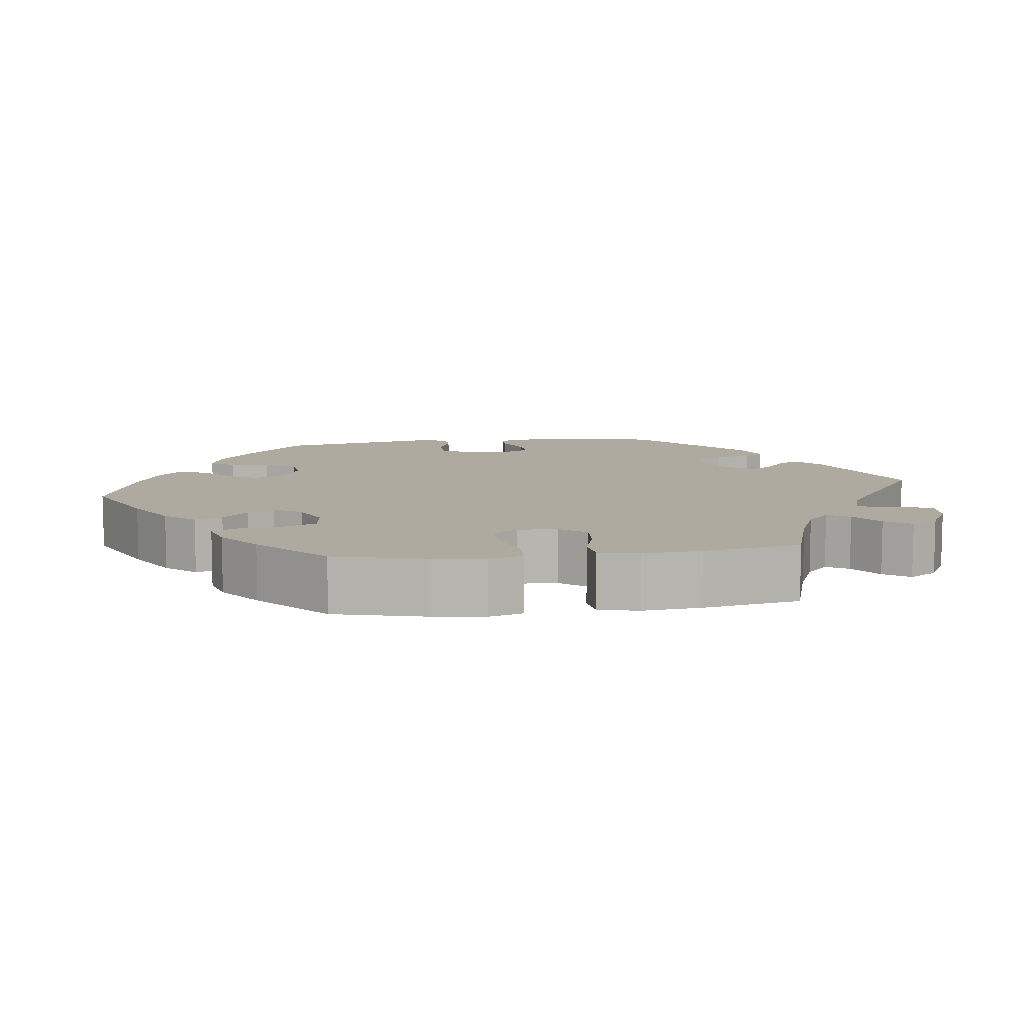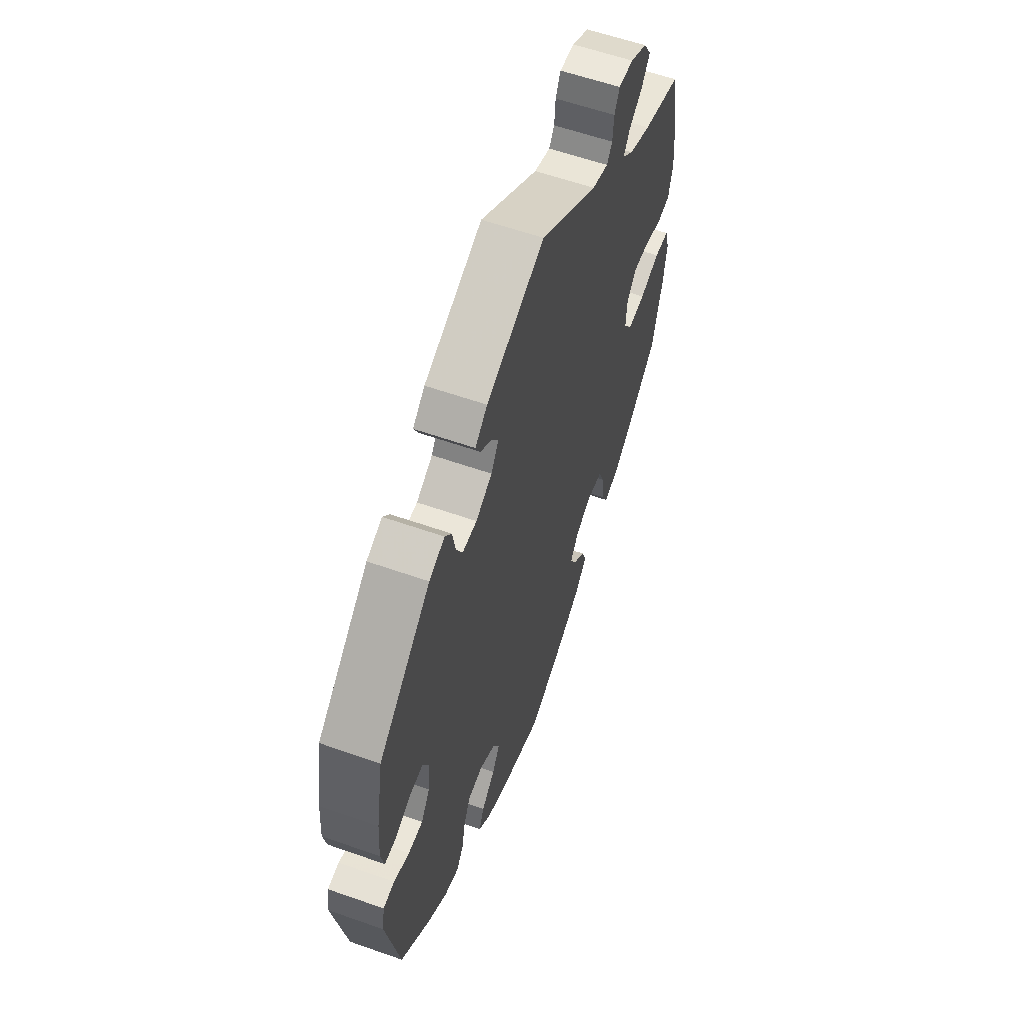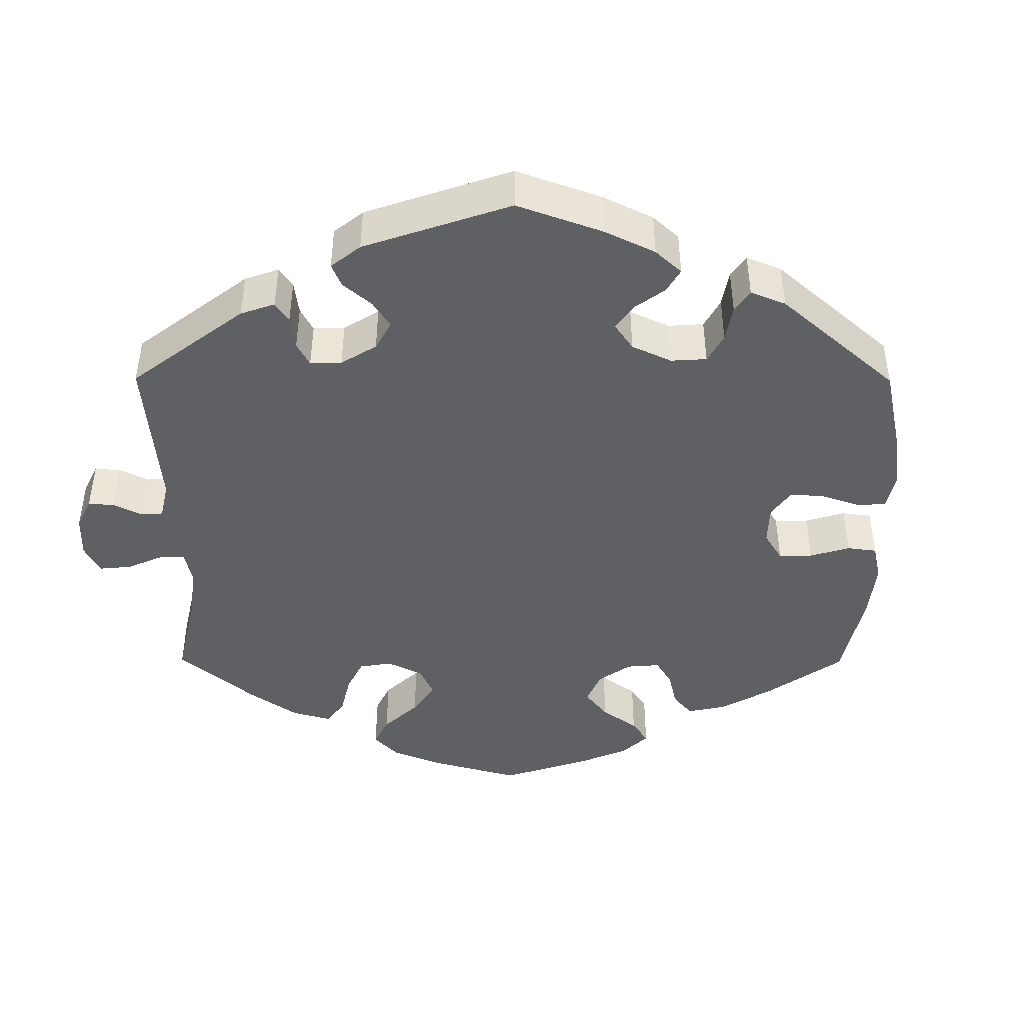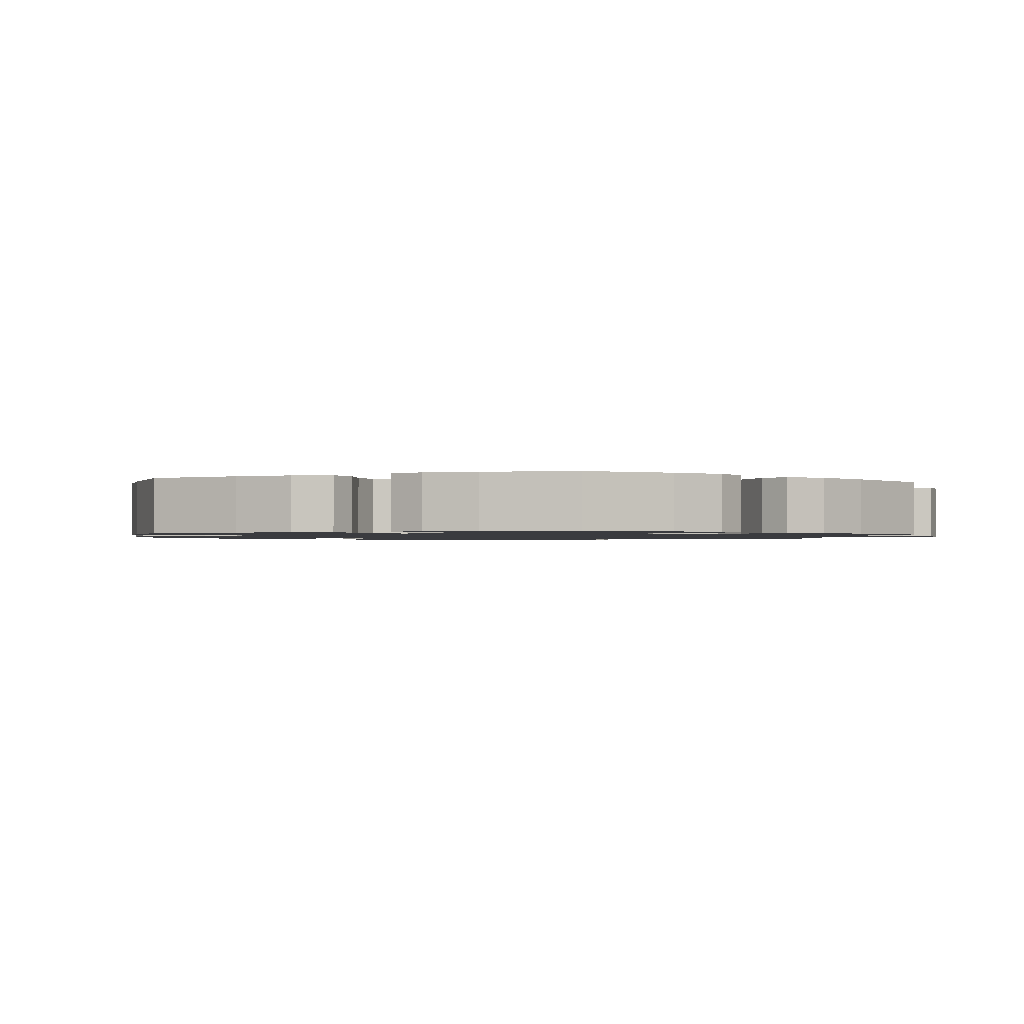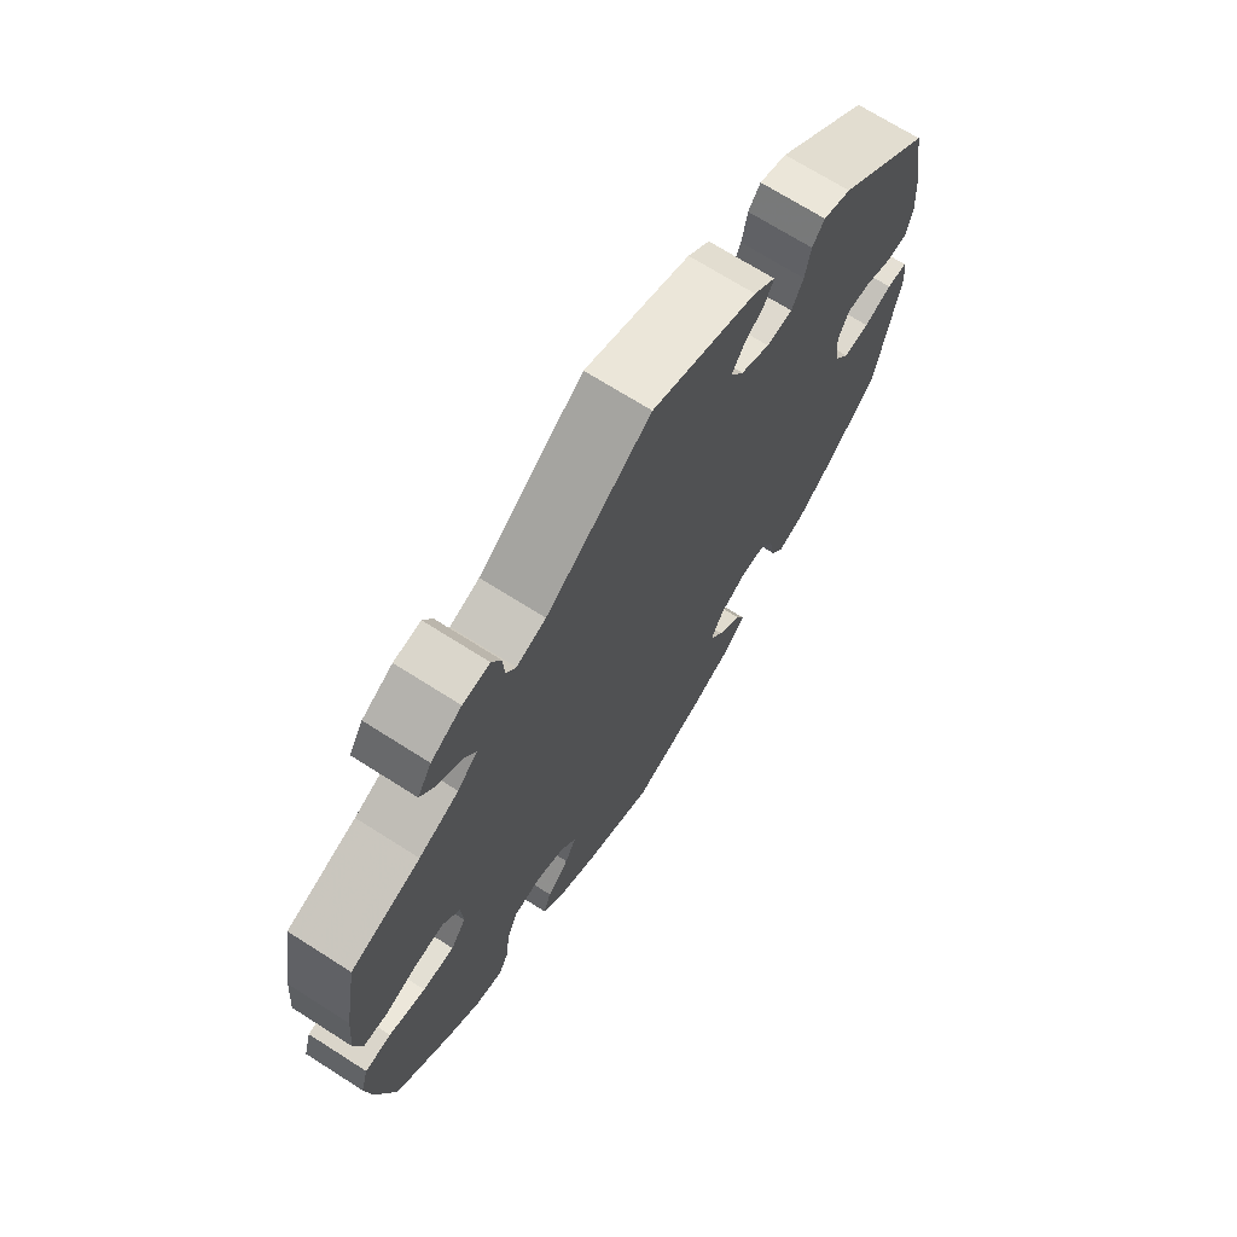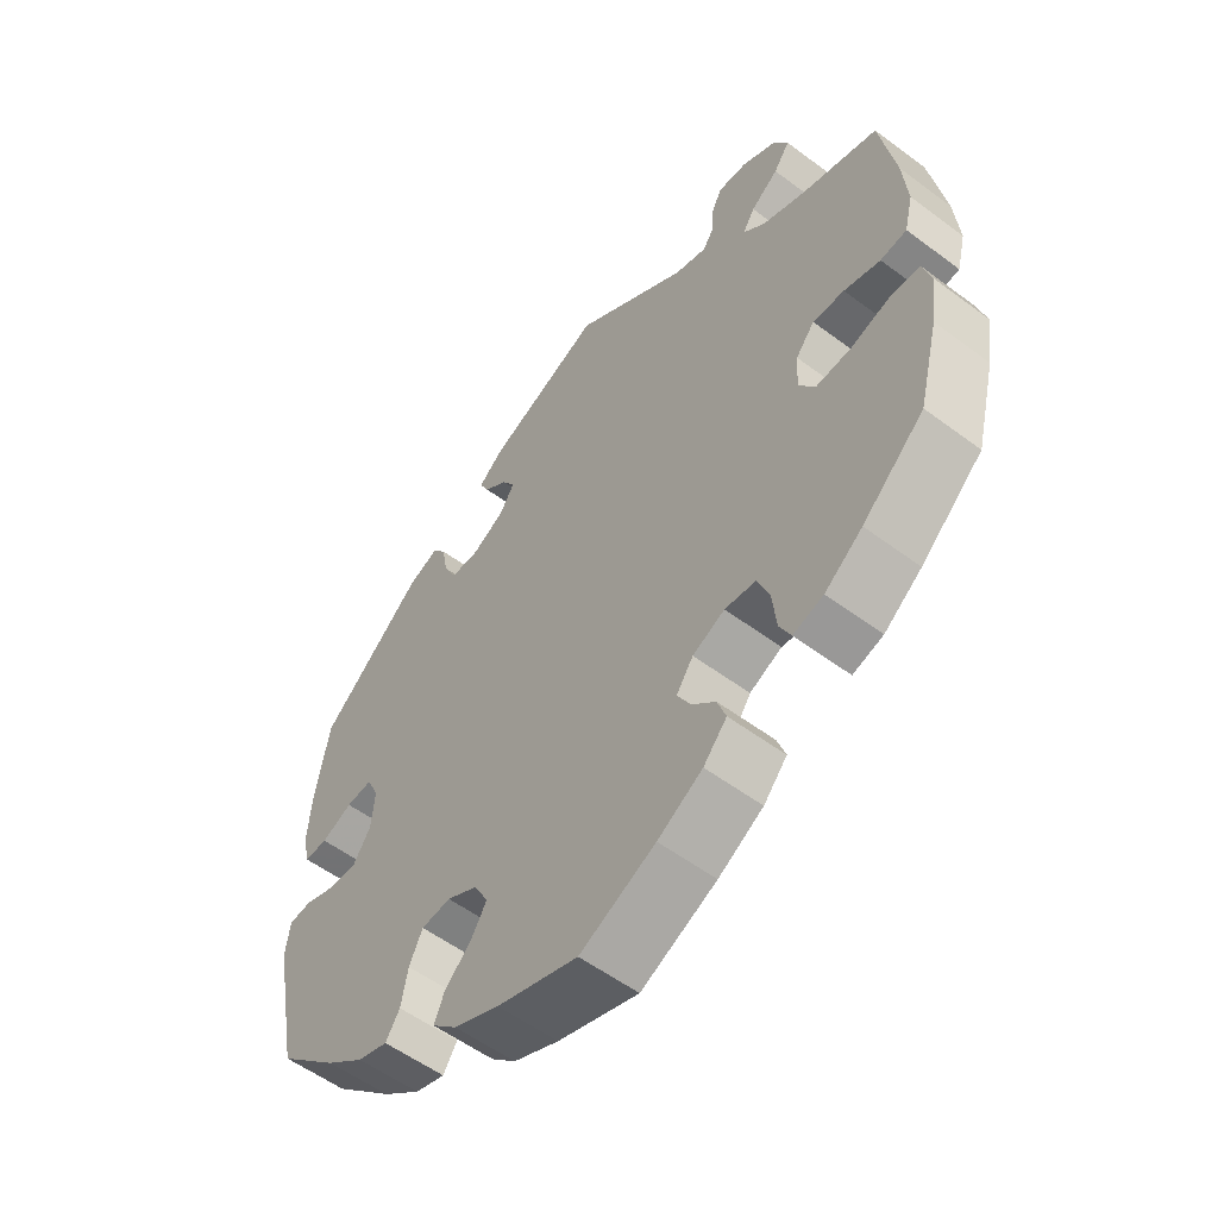
<metadata>
{"format":"obj","ext":"obj","renderer":"f3d","projection":"perspective","resolution":1024,"background":"white","views":[{"elev":9.4,"azim":-97.7,"up":"+Y"},{"elev":59.0,"azim":110.0,"up":"+Z"},{"elev":-44.1,"azim":59.7,"up":"+Y"},{"elev":-1.3,"azim":-128.2,"up":"+Y"},{"elev":70.2,"azim":-57.5,"up":"+Z"},{"elev":-55.6,"azim":-128.1,"up":"+Z"}]}
</metadata>
<code>
v 0.172 0.07 0.506
v 0.208 0.07 0.475
v 0.194 0.07 0.447
v 0.159 0.07 0.42
v 0.14 0.07 0.39
v 0.162 0.07 0.355
v 0.21 0.07 0.329
v 0.253 0.07 0.33
v 0.272 0.07 0.367
v 0.281 0.07 0.415
v 0.301 0.07 0.441
v 0.347 0.07 0.423
v 0.501 0.07 0.289
v 0.522 0.07 0.171
v 0.527 0.07 0.099
v 0.517 0.07 0.054
v 0.482 0.07 0.054
v 0.436 0.07 0.074
v 0.397 0.07 0.077
v 0.379 0.07 0.039
v 0.384 0.07 -0.018
v 0.41 0.07 -0.057
v 0.453 0.07 -0.056
v 0.499 0.07 -0.039
v 0.533 0.07 -0.042
v 0.54 0.07 -0.091
v 0.501 0.07 -0.289
v 0.412 0.07 -0.37
v 0.355 0.07 -0.413
v 0.31 0.07 -0.427
v 0.289 0.07 -0.395
v 0.279 0.07 -0.343
v 0.259 0.07 -0.302
v 0.215 0.07 -0.298
v 0.169 0.07 -0.323
v 0.148 0.07 -0.362
v 0.171 0.07 -0.4
v 0.211 0.07 -0.438
v 0.226 0.07 -0.474
v 0.189 0.07 -0.508
v 0.121 0.07 -0.538
v 0 0.07 -0.578
v -0.113 0.07 -0.526
v -0.18 0.07 -0.487
v -0.215 0.07 -0.448
v -0.202 0.07 -0.412
v -0.166 0.07 -0.378
v -0.147 0.07 -0.343
v -0.172 0.07 -0.307
v -0.22 0.07 -0.285
v -0.266 0.07 -0.291
v -0.284 0.07 -0.335
v -0.29 0.07 -0.392
v -0.307 0.07 -0.426
v -0.352 0.07 -0.413
v -0.408 0.07 -0.371
v -0.5 0.07 -0.289
v -0.53 0.07 -0.172
v -0.54 0.07 -0.102
v -0.527 0.07 -0.057
v -0.484 0.07 -0.054
v -0.424 0.07 -0.072
v -0.372 0.07 -0.075
v -0.347 0.07 -0.04
v -0.35 0.07 0.012
v -0.378 0.07 0.046
v -0.425 0.07 0.043
v -0.479 0.07 0.027
v -0.518 0.07 0.032
v -0.531 0.07 0.084
v -0.524 0.07 0.161
v -0.501 0.07 0.289
v -0.387 0.07 0.324
v -0.322 0.07 0.351
v -0.289 0.07 0.381
v -0.307 0.07 0.41
v -0.348 0.07 0.44
v -0.372 0.07 0.474
v -0.349 0.07 0.511
v -0.299 0.07 0.538
v -0.255 0.07 0.541
v -0.24 0.07 0.51
v -0.237 0.07 0.467
v -0.221 0.07 0.444
v -0.173 0.07 0.459
v -0.001 0.07 0.578
v 0.172 0 0.506
v 0.208 0 0.475
v 0.194 0 0.447
v 0.159 0 0.42
v 0.14 0 0.39
v 0.162 0 0.355
v 0.21 0 0.329
v 0.253 0 0.33
v 0.272 0 0.367
v 0.281 0 0.415
v 0.301 0 0.441
v 0.347 0 0.423
v 0.501 0 0.289
v 0.522 0 0.171
v 0.527 0 0.099
v 0.517 0 0.054
v 0.482 0 0.054
v 0.436 0 0.074
v 0.397 0 0.077
v 0.379 0 0.039
v 0.384 0 -0.018
v 0.41 0 -0.057
v 0.453 0 -0.056
v 0.499 0 -0.039
v 0.533 0 -0.042
v 0.54 0 -0.091
v 0.501 0 -0.289
v 0.412 0 -0.37
v 0.355 0 -0.413
v 0.31 0 -0.427
v 0.289 0 -0.395
v 0.279 0 -0.343
v 0.259 0 -0.302
v 0.215 0 -0.298
v 0.169 0 -0.323
v 0.148 0 -0.362
v 0.171 0 -0.4
v 0.211 0 -0.438
v 0.226 0 -0.474
v 0.189 0 -0.508
v 0.121 0 -0.538
v 0 0 -0.578
v -0.113 0 -0.526
v -0.18 0 -0.487
v -0.215 0 -0.448
v -0.202 0 -0.412
v -0.166 0 -0.378
v -0.147 0 -0.343
v -0.172 0 -0.307
v -0.22 0 -0.285
v -0.266 0 -0.291
v -0.284 0 -0.335
v -0.29 0 -0.392
v -0.307 0 -0.426
v -0.352 0 -0.413
v -0.408 0 -0.371
v -0.5 0 -0.289
v -0.53 0 -0.172
v -0.54 0 -0.102
v -0.527 0 -0.057
v -0.484 0 -0.054
v -0.424 0 -0.072
v -0.372 0 -0.075
v -0.347 0 -0.04
v -0.35 0 0.012
v -0.378 0 0.046
v -0.425 0 0.043
v -0.479 0 0.027
v -0.518 0 0.032
v -0.531 0 0.084
v -0.524 0 0.161
v -0.501 0 0.289
v -0.387 0 0.324
v -0.322 0 0.351
v -0.289 0 0.381
v -0.307 0 0.41
v -0.348 0 0.44
v -0.372 0 0.474
v -0.349 0 0.511
v -0.299 0 0.538
v -0.255 0 0.541
v -0.24 0 0.51
v -0.237 0 0.467
v -0.221 0 0.444
v -0.173 0 0.459
v -0.001 0 0.578
f 85 86 1 2
f 84 85 2 3
f 80 81 82 83
f 80 83 84
f 79 80 84
f 76 77 78 79
f 75 76 79 84
f 70 71 72 73
f 70 73 74
f 67 68 69 70
f 66 67 70 74
f 65 66 74 75
f 59 60 61 62
f 59 62 63
f 58 59 63
f 57 58 63
f 56 57 63 64
f 52 53 54 55
f 51 52 55 56
f 44 45 46 47
f 44 47 48
f 43 44 48
f 42 43 48
f 41 42 48
f 40 41 48 49
f 37 38 39 40
f 36 37 40 49
f 29 30 31 32
f 29 32 33
f 28 29 33
f 27 28 33
f 26 27 33 34
f 23 24 25 26
f 22 23 26 34
f 15 16 17 18
f 15 18 19
f 14 15 19
f 13 14 19
f 12 13 19
f 9 10 11 12
f 8 9 12 19
f 7 8 19 20
f 75 84 3 4
f 64 65 75 4
f 51 56 64
f 50 51 64
f 35 36 49 50
f 21 22 34 35
f 6 7 20 21
f 5 6 21 35
f 64 4 5
f 5 35 50 64
f 88 87 172 171
f 89 88 171 170
f 169 168 167 166
f 170 169 166
f 170 166 165
f 165 164 163 162
f 170 165 162 161
f 159 158 157 156
f 160 159 156
f 156 155 154 153
f 160 156 153 152
f 161 160 152 151
f 148 147 146 145
f 149 148 145
f 149 145 144
f 149 144 143
f 150 149 143 142
f 141 140 139 138
f 142 141 138 137
f 133 132 131 130
f 134 133 130
f 134 130 129
f 134 129 128
f 134 128 127
f 135 134 127 126
f 126 125 124 123
f 135 126 123 122
f 118 117 116 115
f 119 118 115
f 119 115 114
f 119 114 113
f 120 119 113 112
f 112 111 110 109
f 120 112 109 108
f 104 103 102 101
f 105 104 101
f 105 101 100
f 105 100 99
f 105 99 98
f 98 97 96 95
f 105 98 95 94
f 106 105 94 93
f 90 89 170 161
f 90 161 151 150
f 150 142 137
f 150 137 136
f 136 135 122 121
f 121 120 108 107
f 107 106 93 92
f 121 107 92 91
f 91 90 150
f 150 136 121 91
f 1 87 88 2
f 2 88 89 3
f 3 89 90 4
f 4 90 91 5
f 5 91 92 6
f 6 92 93 7
f 7 93 94 8
f 8 94 95 9
f 9 95 96 10
f 10 96 97 11
f 11 97 98 12
f 12 98 99 13
f 13 99 100 14
f 14 100 101 15
f 15 101 102 16
f 16 102 103 17
f 17 103 104 18
f 18 104 105 19
f 19 105 106 20
f 20 106 107 21
f 21 107 108 22
f 22 108 109 23
f 23 109 110 24
f 24 110 111 25
f 25 111 112 26
f 26 112 113 27
f 27 113 114 28
f 28 114 115 29
f 29 115 116 30
f 30 116 117 31
f 31 117 118 32
f 32 118 119 33
f 33 119 120 34
f 34 120 121 35
f 35 121 122 36
f 36 122 123 37
f 37 123 124 38
f 38 124 125 39
f 39 125 126 40
f 40 126 127 41
f 41 127 128 42
f 42 128 129 43
f 43 129 130 44
f 44 130 131 45
f 45 131 132 46
f 46 132 133 47
f 47 133 134 48
f 48 134 135 49
f 49 135 136 50
f 50 136 137 51
f 51 137 138 52
f 52 138 139 53
f 53 139 140 54
f 54 140 141 55
f 55 141 142 56
f 56 142 143 57
f 57 143 144 58
f 58 144 145 59
f 59 145 146 60
f 60 146 147 61
f 61 147 148 62
f 62 148 149 63
f 63 149 150 64
f 64 150 151 65
f 65 151 152 66
f 66 152 153 67
f 67 153 154 68
f 68 154 155 69
f 69 155 156 70
f 70 156 157 71
f 71 157 158 72
f 72 158 159 73
f 73 159 160 74
f 74 160 161 75
f 75 161 162 76
f 76 162 163 77
f 77 163 164 78
f 78 164 165 79
f 79 165 166 80
f 80 166 167 81
f 81 167 168 82
f 82 168 169 83
f 83 169 170 84
f 84 170 171 85
f 85 171 172 86
f 86 172 87 1

</code>
